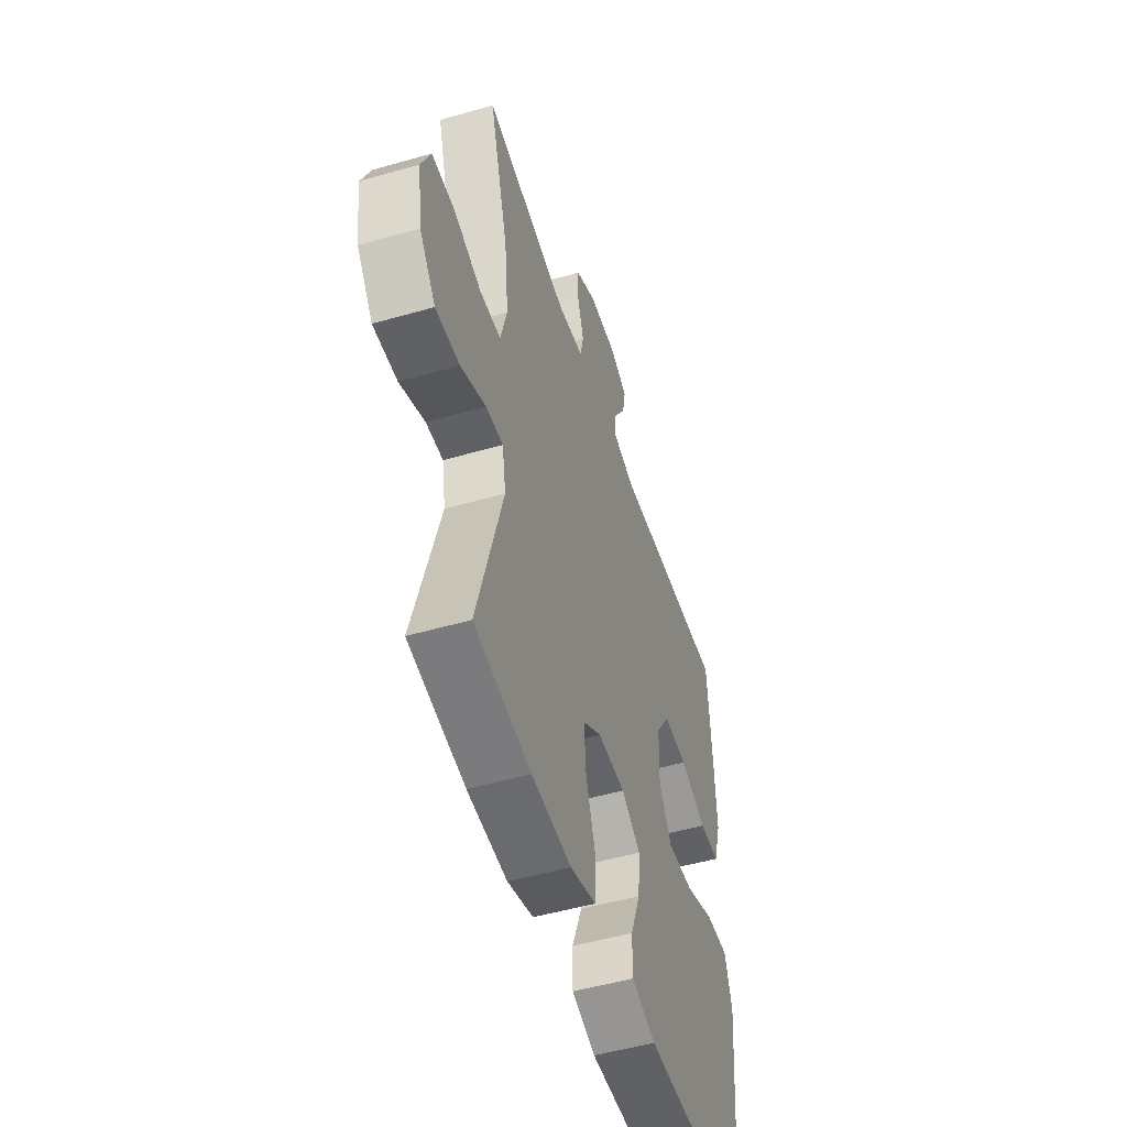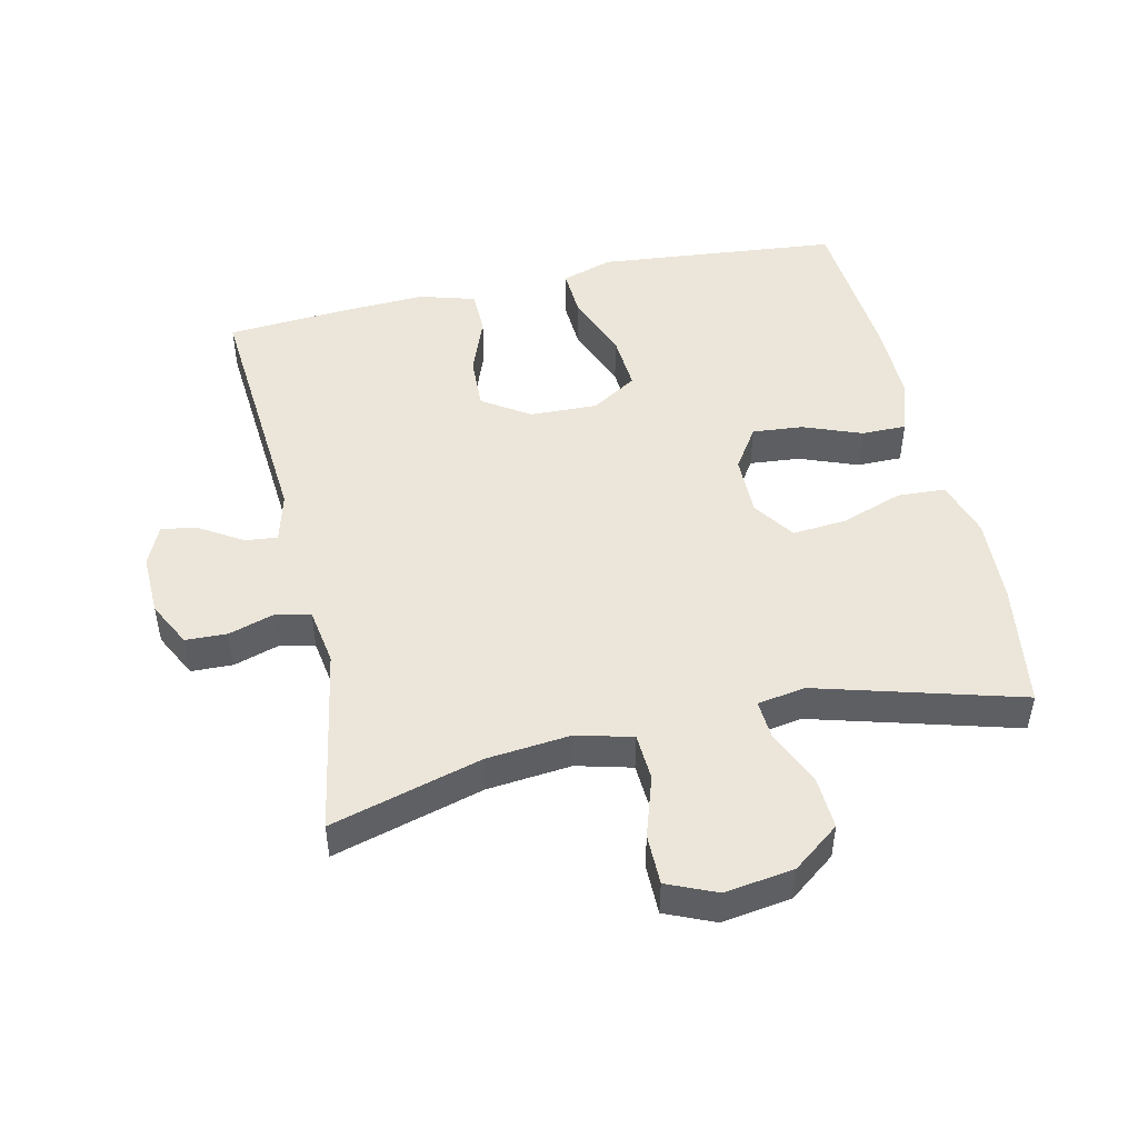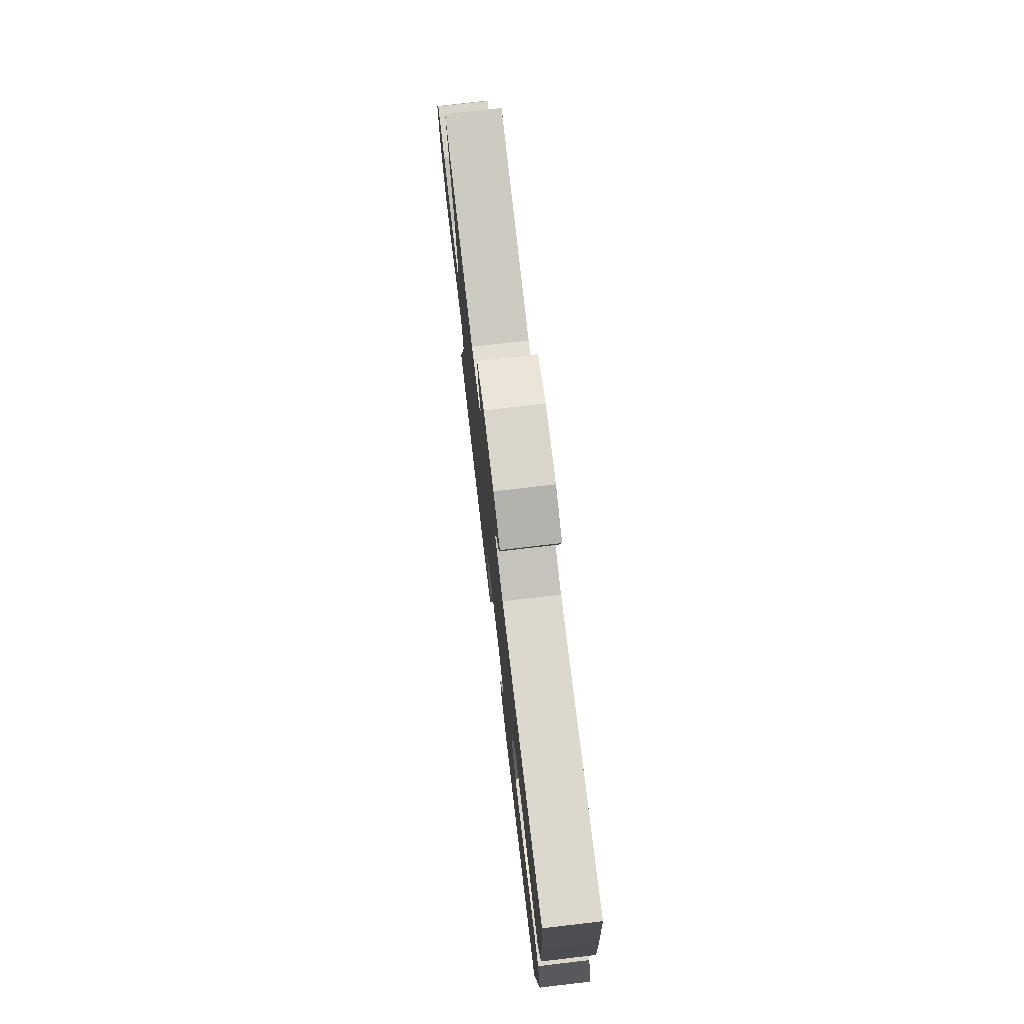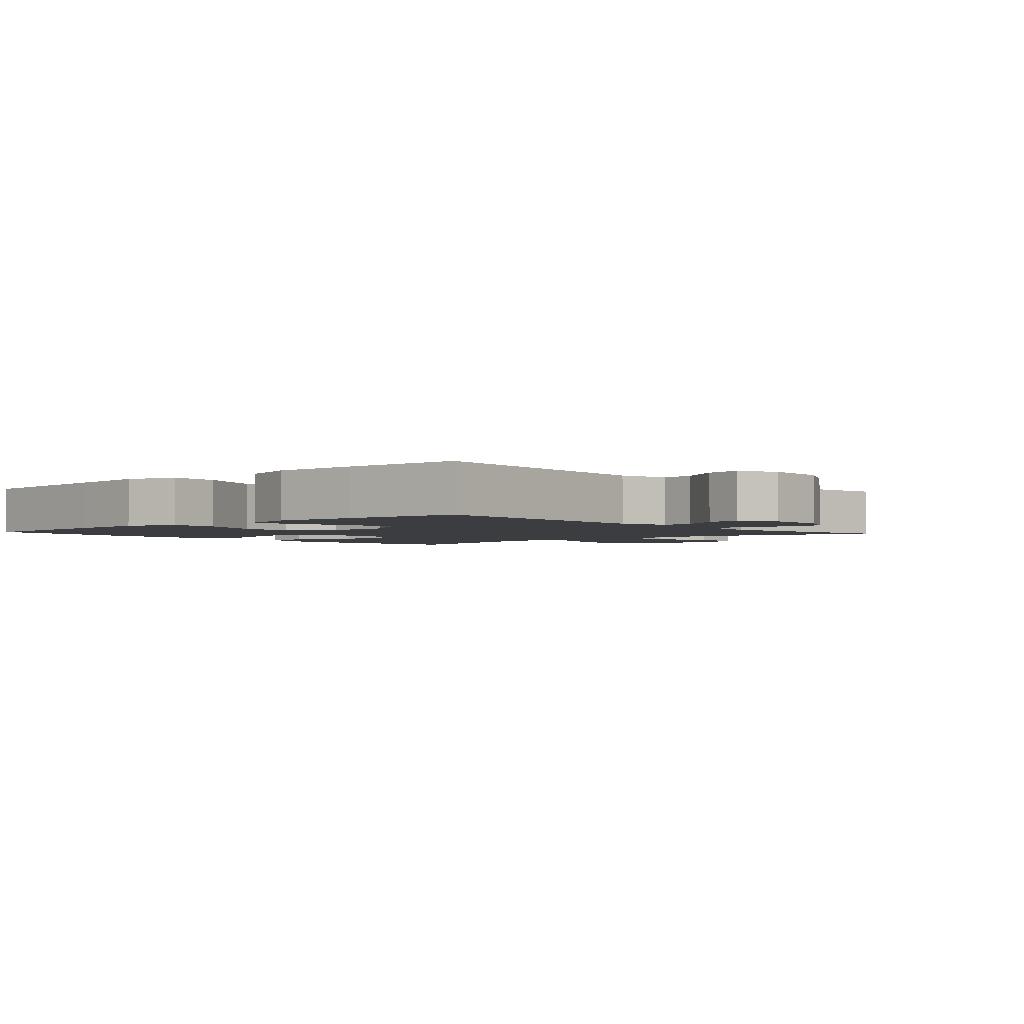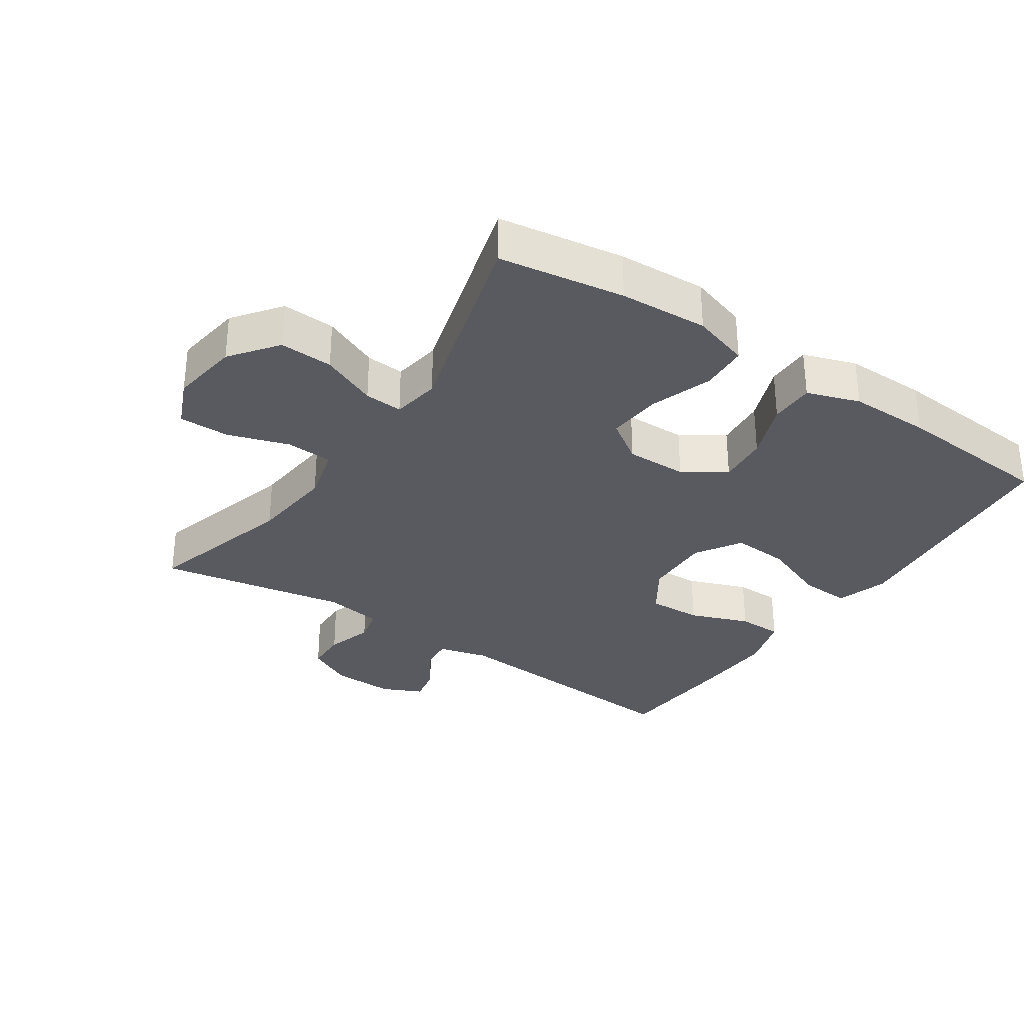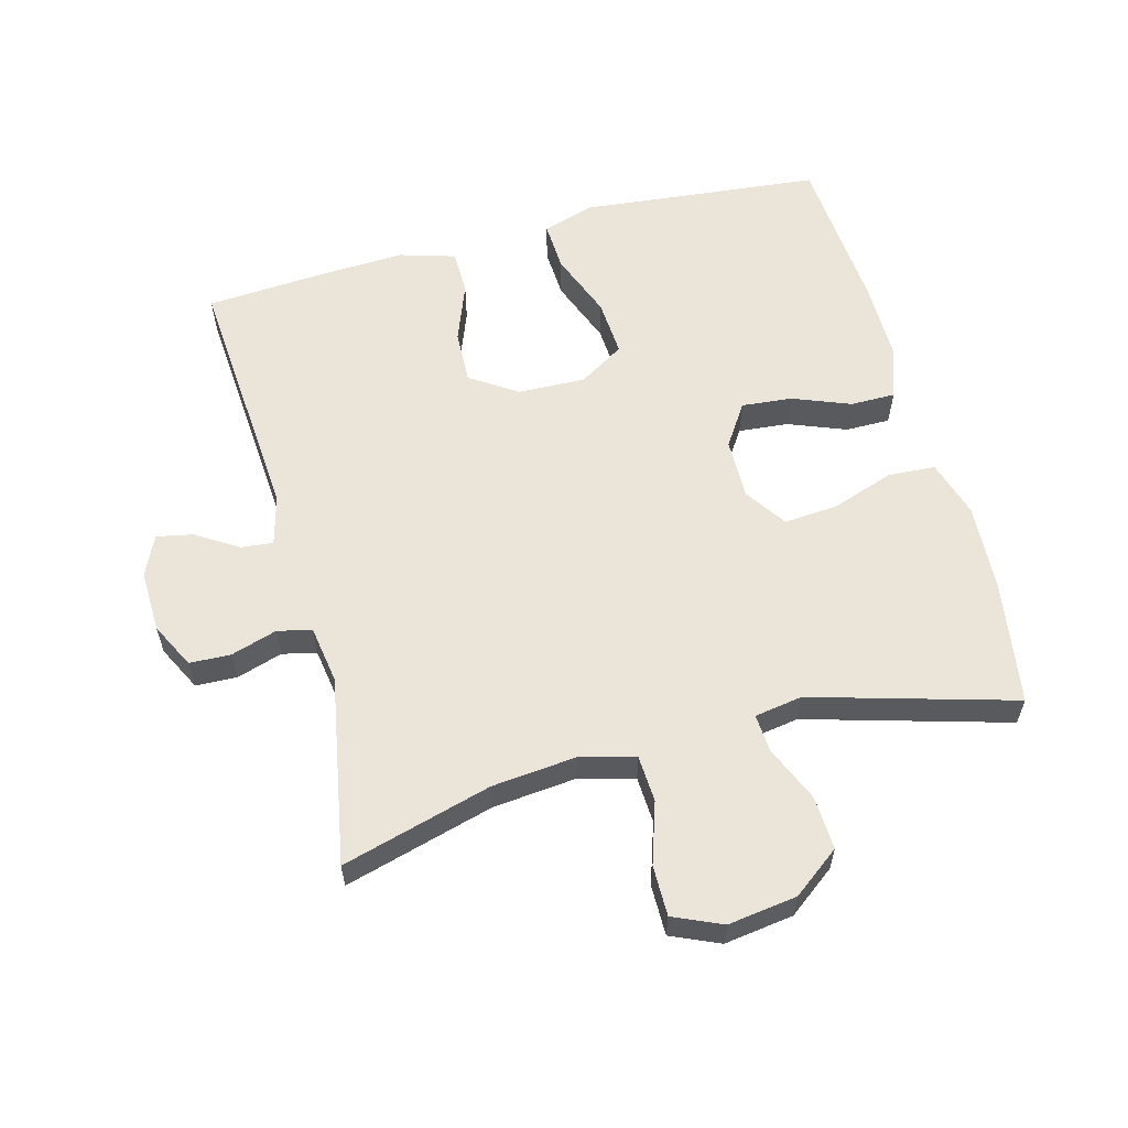
<metadata>
{"format":"obj","ext":"obj","renderer":"f3d","projection":"perspective","resolution":1024,"background":"white","views":[{"elev":-50.6,"azim":107.5,"up":"+Z"},{"elev":48.1,"azim":77.3,"up":"+Y"},{"elev":76.4,"azim":-96.7,"up":"+Z"},{"elev":-2.5,"azim":-48.3,"up":"+Y"},{"elev":-31.9,"azim":146.1,"up":"+Y"},{"elev":59.1,"azim":75.2,"up":"+Y"}]}
</metadata>
<code>
v -0.5 0.07 -0.5
v -0.524 0.07 -0.256
v -0.536 0.07 -0.133
v -0.511 0.07 -0.055
v -0.435 0.07 -0.059
v -0.335 0.07 -0.098
v -0.248 0.07 -0.104
v -0.205 0.07 -0.035
v -0.208 0.07 0.068
v -0.255 0.07 0.139
v -0.336 0.07 0.136
v -0.426 0.07 0.102
v -0.494 0.07 0.103
v -0.519 0.07 0.187
v -0.513 0.07 0.317
v -0.5 0.07 0.5
v -0.111 0.07 0.47
v -0.035 0.07 0.49
v -0.04 0.07 0.539
v -0.08 0.07 0.603
v -0.091 0.07 0.658
v -0.03 0.07 0.686
v 0.065 0.07 0.683
v 0.134 0.07 0.648
v 0.136 0.07 0.585
v 0.114 0.07 0.515
v 0.126 0.07 0.463
v 0.214 0.07 0.449
v 0.5 0.07 0.5
v 0.436 0.07 0.272
v 0.423 0.07 0.144
v 0.445 0.07 0.06
v 0.516 0.07 0.056
v 0.609 0.07 0.086
v 0.686 0.07 0.086
v 0.718 0.07 0.012
v 0.703 0.07 -0.093
v 0.649 0.07 -0.164
v 0.568 0.07 -0.16
v 0.483 0.07 -0.123
v 0.425 0.07 -0.119
v 0.413 0.07 -0.192
v 0.5 0.07 -0.5
v 0.31 0.07 -0.529
v 0.176 0.07 -0.536
v 0.089 0.07 -0.509
v 0.085 0.07 -0.437
v 0.118 0.07 -0.342
v 0.125 0.07 -0.26
v 0.062 0.07 -0.217
v -0.031 0.07 -0.218
v -0.095 0.07 -0.26
v -0.088 0.07 -0.337
v -0.054 0.07 -0.425
v -0.054 0.07 -0.493
v -0.134 0.07 -0.52
v -0.258 0.07 -0.519
v -0.5 0 -0.5
v -0.524 0 -0.256
v -0.536 0 -0.133
v -0.511 0 -0.055
v -0.435 0 -0.059
v -0.335 0 -0.098
v -0.248 0 -0.104
v -0.205 0 -0.035
v -0.208 0 0.068
v -0.255 0 0.139
v -0.336 0 0.136
v -0.426 0 0.102
v -0.494 0 0.103
v -0.519 0 0.187
v -0.513 0 0.317
v -0.5 0 0.5
v -0.111 0 0.47
v -0.035 0 0.49
v -0.04 0 0.539
v -0.08 0 0.603
v -0.091 0 0.658
v -0.03 0 0.686
v 0.065 0 0.683
v 0.134 0 0.648
v 0.136 0 0.585
v 0.114 0 0.515
v 0.126 0 0.463
v 0.214 0 0.449
v 0.5 0 0.5
v 0.436 0 0.272
v 0.423 0 0.144
v 0.445 0 0.06
v 0.516 0 0.056
v 0.609 0 0.086
v 0.686 0 0.086
v 0.718 0 0.012
v 0.703 0 -0.093
v 0.649 0 -0.164
v 0.568 0 -0.16
v 0.483 0 -0.123
v 0.425 0 -0.119
v 0.413 0 -0.192
v 0.5 0 -0.5
v 0.31 0 -0.529
v 0.176 0 -0.536
v 0.089 0 -0.509
v 0.085 0 -0.437
v 0.118 0 -0.342
v 0.125 0 -0.26
v 0.062 0 -0.217
v -0.031 0 -0.218
v -0.095 0 -0.26
v -0.088 0 -0.337
v -0.054 0 -0.425
v -0.054 0 -0.493
v -0.134 0 -0.52
v -0.258 0 -0.519
f 4 5 6
f 3 4 6
f 2 3 6
f 1 2 6
f 57 1 6
f 56 57 6
f 55 56 6
f 54 55 6
f 53 54 6
f 52 53 6 7
f 51 52 7 8
f 50 51 8 9
f 49 50 9 10
f 46 47 48
f 45 46 48
f 44 45 48
f 43 44 48
f 42 43 48
f 41 42 48 49
f 38 39 40
f 37 38 40
f 36 37 40
f 35 36 40
f 34 35 40
f 33 34 40
f 32 33 40 41
f 41 49 10
f 32 41 10
f 31 32 10
f 28 29 30
f 30 31 10
f 28 30 10
f 27 28 10
f 24 25 26
f 23 24 26
f 22 23 26
f 21 22 26
f 20 21 26
f 19 20 26
f 18 19 26 27
f 15 16 17
f 14 15 17
f 13 14 17
f 12 13 17
f 11 12 17
f 17 18 27
f 11 17 27
f 10 11 27
f 63 62 61
f 63 61 60
f 63 60 59
f 63 59 58
f 63 58 114
f 63 114 113
f 63 113 112
f 63 112 111
f 63 111 110
f 64 63 110 109
f 65 64 109 108
f 66 65 108 107
f 67 66 107 106
f 105 104 103
f 105 103 102
f 105 102 101
f 105 101 100
f 105 100 99
f 106 105 99 98
f 97 96 95
f 97 95 94
f 97 94 93
f 97 93 92
f 97 92 91
f 97 91 90
f 98 97 90 89
f 67 106 98
f 67 98 89
f 67 89 88
f 87 86 85
f 67 88 87
f 67 87 85
f 67 85 84
f 83 82 81
f 83 81 80
f 83 80 79
f 83 79 78
f 83 78 77
f 83 77 76
f 84 83 76 75
f 74 73 72
f 74 72 71
f 74 71 70
f 74 70 69
f 74 69 68
f 84 75 74
f 84 74 68
f 84 68 67
f 1 58 59 2
f 2 59 60 3
f 3 60 61 4
f 4 61 62 5
f 5 62 63 6
f 6 63 64 7
f 7 64 65 8
f 8 65 66 9
f 9 66 67 10
f 10 67 68 11
f 11 68 69 12
f 12 69 70 13
f 13 70 71 14
f 14 71 72 15
f 15 72 73 16
f 16 73 74 17
f 17 74 75 18
f 18 75 76 19
f 19 76 77 20
f 20 77 78 21
f 21 78 79 22
f 22 79 80 23
f 23 80 81 24
f 24 81 82 25
f 25 82 83 26
f 26 83 84 27
f 27 84 85 28
f 28 85 86 29
f 29 86 87 30
f 30 87 88 31
f 31 88 89 32
f 32 89 90 33
f 33 90 91 34
f 34 91 92 35
f 35 92 93 36
f 36 93 94 37
f 37 94 95 38
f 38 95 96 39
f 39 96 97 40
f 40 97 98 41
f 41 98 99 42
f 42 99 100 43
f 43 100 101 44
f 44 101 102 45
f 45 102 103 46
f 46 103 104 47
f 47 104 105 48
f 48 105 106 49
f 49 106 107 50
f 50 107 108 51
f 51 108 109 52
f 52 109 110 53
f 53 110 111 54
f 54 111 112 55
f 55 112 113 56
f 56 113 114 57
f 57 114 58 1

</code>
